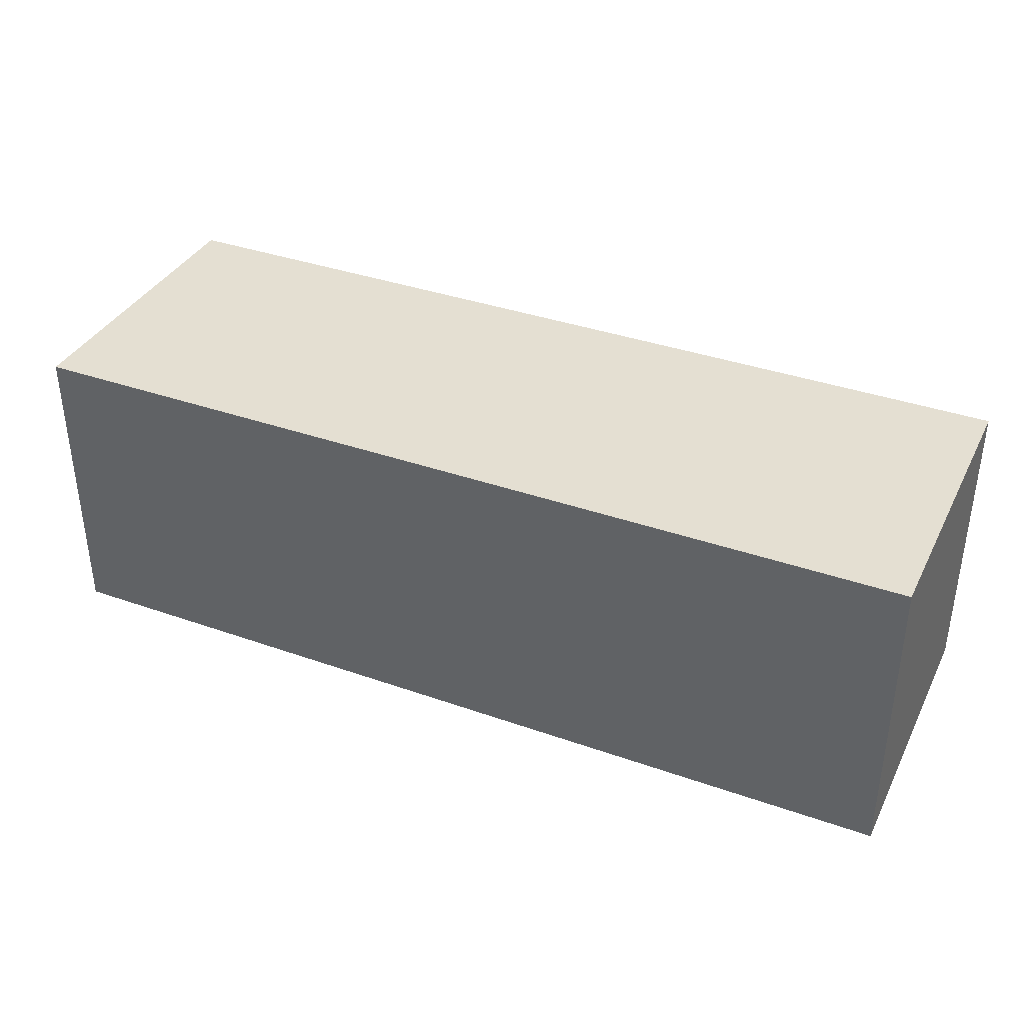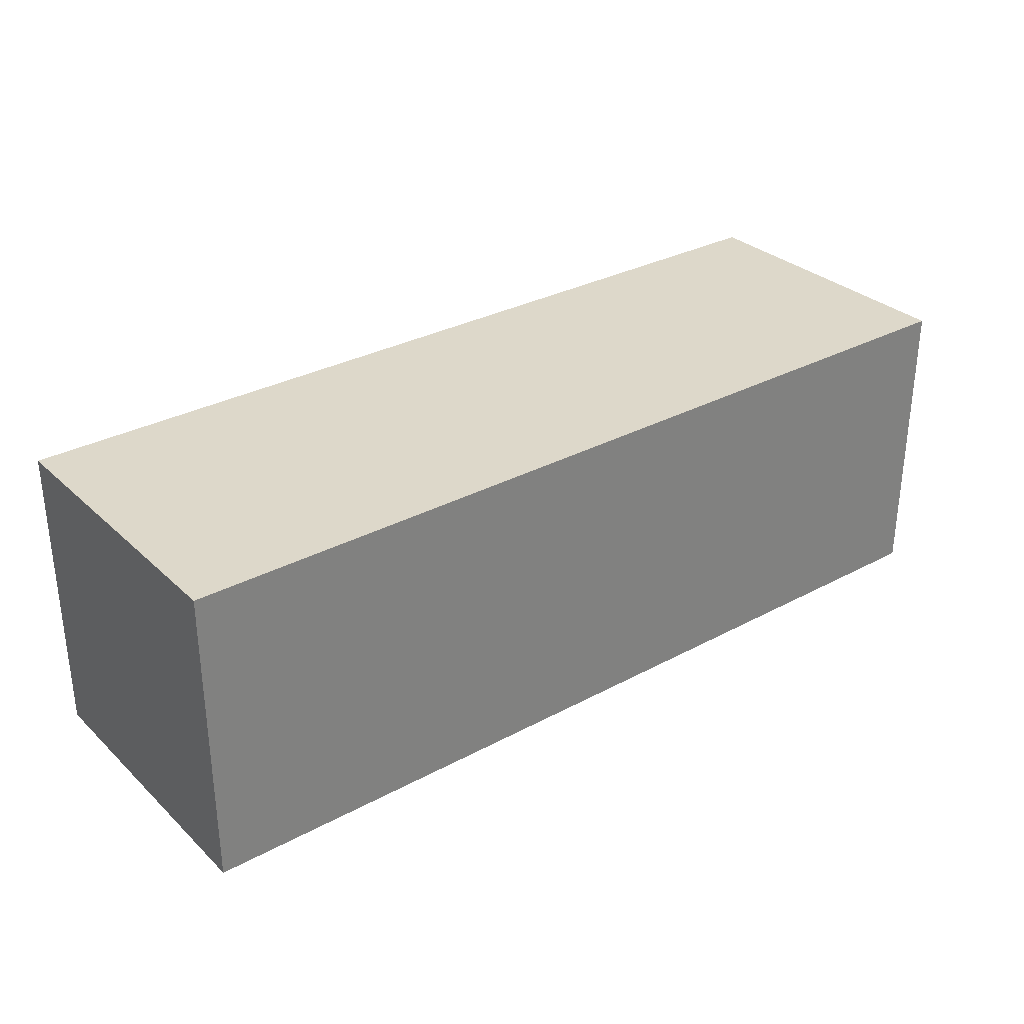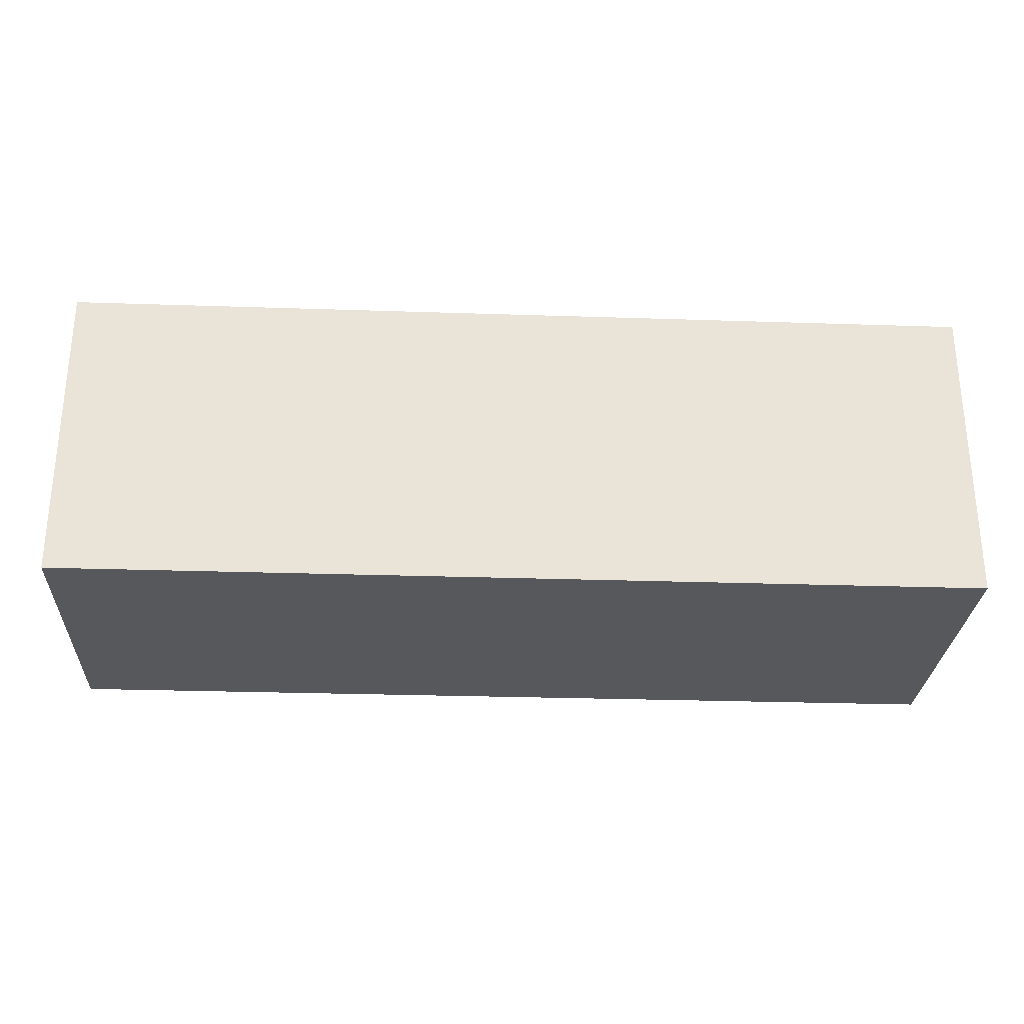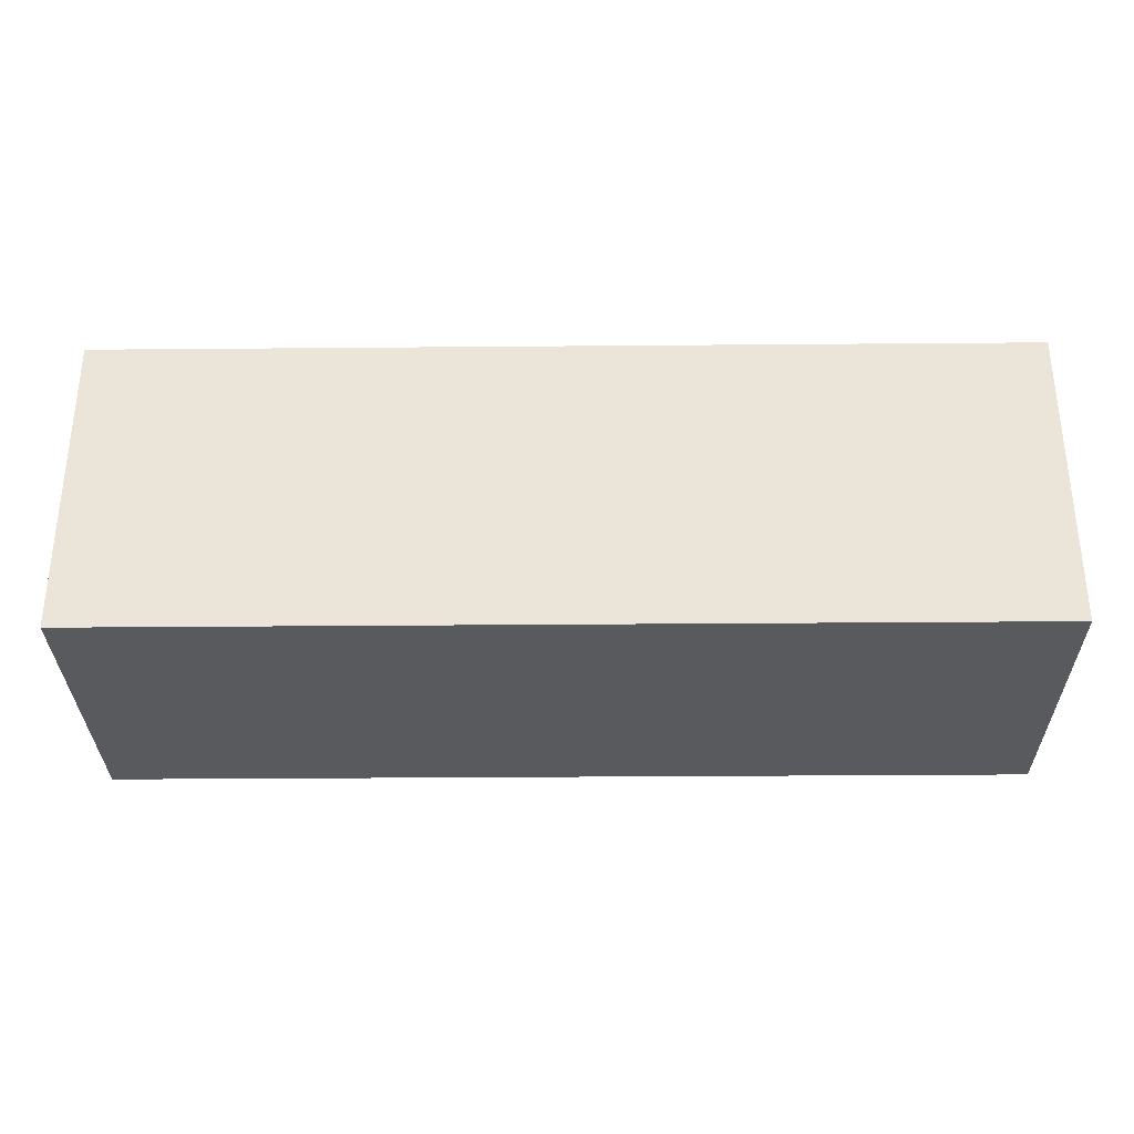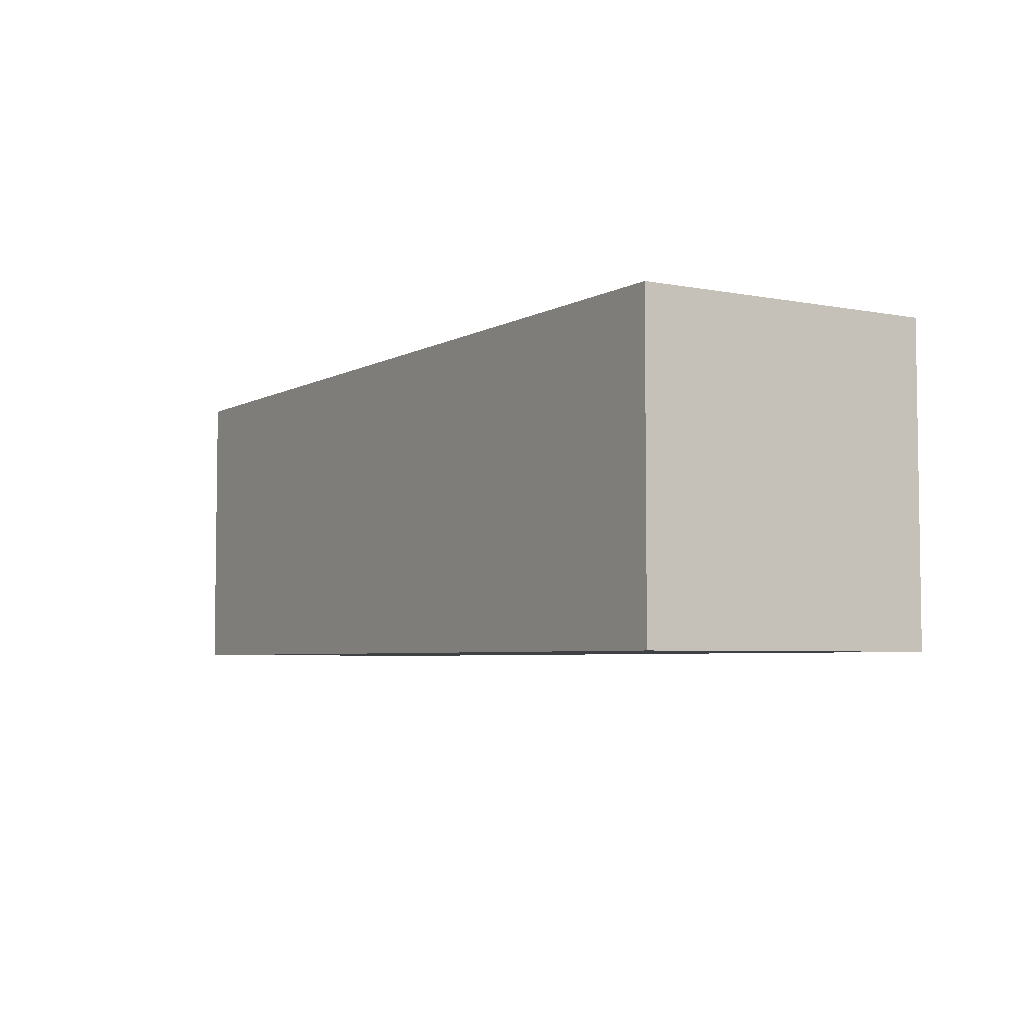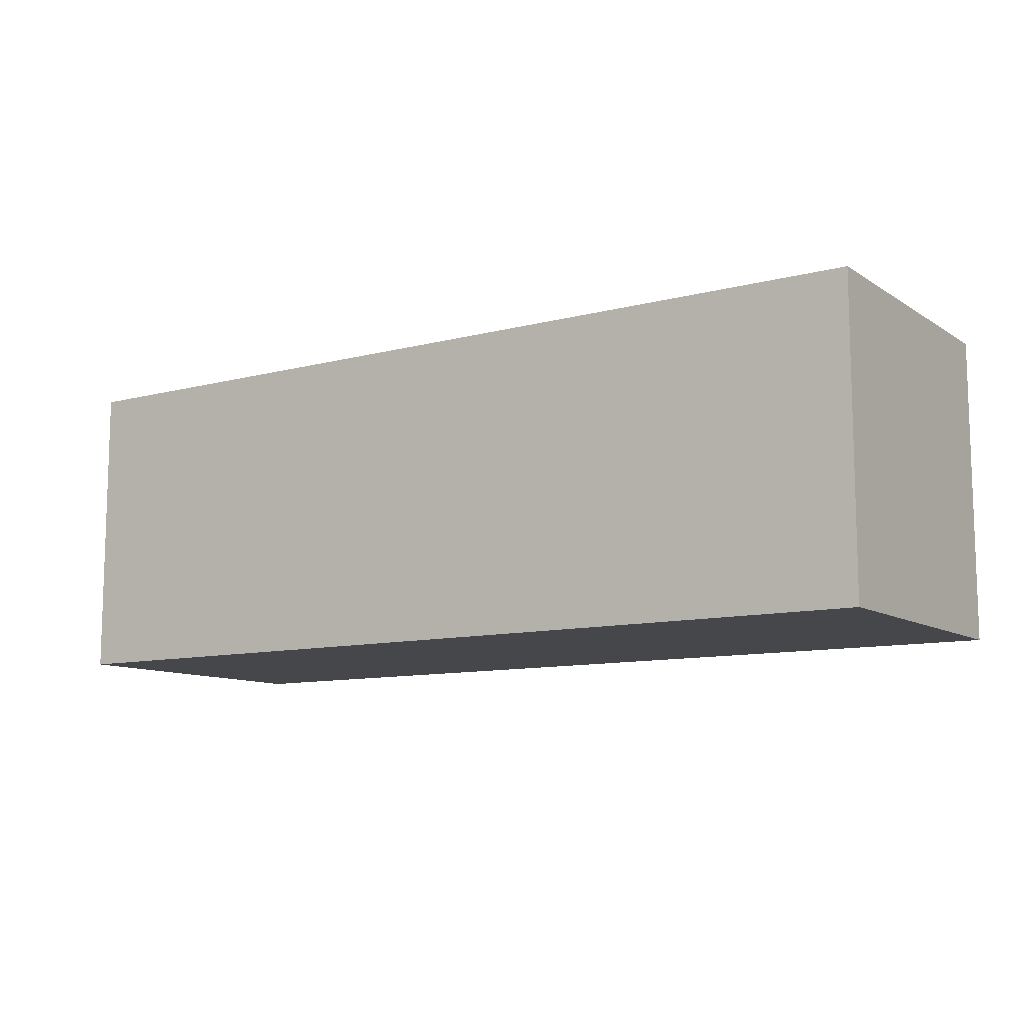
<metadata>
{"format":"obj","ext":"obj","renderer":"f3d","projection":"perspective","resolution":1024,"background":"white","views":[{"elev":36.9,"azim":-155.5,"up":"+Y"},{"elev":31.0,"azim":142.4,"up":"+Z"},{"elev":-27.8,"azim":-2.9,"up":"+Z"},{"elev":-31.6,"azim":0.7,"up":"+Y"},{"elev":-4.8,"azim":-121.6,"up":"+Y"},{"elev":-10.4,"azim":-146.6,"up":"+Z"}]}
</metadata>
<code>
o
v 7.3 1.9 0.3
v 7.3 1.9 -0.3
v 7.3 2 0.3
v 7.3 2 -0.3
v 7.3 2.4 0.3
v 7.3 2.4 -0.3
v 7.3 2.5 0.3
v 7.3 2.5 -0.3
v 9.1 1.9 0.3
v 9.1 1.9 -0.3
v 9.1 2 0.3
v 9.1 2 -0.3
v 9.1 2.4 0.3
v 9.1 2.4 -0.3
v 9.1 2.5 0.3
v 9.1 2.5 -0.3
v 7.3 1.9 0.3
v 7.3 2 0.3
v 7.3 2.4 0.3
v 7.3 2.5 0.3
v 7.5 2 0.3
v 7.5 2.4 0.3
v 7.8 2 0.3
v 7.8 2.4 0.3
v 8 2 0.3
v 8 2.4 0.3
v 8.4 2 0.3
v 8.4 2.4 0.3
v 8.6 2 0.3
v 8.6 2.4 0.3
v 8.9 2 0.3
v 8.9 2.4 0.3
v 9.1 1.9 0.3
v 9.1 2 0.3
v 9.1 2.4 0.3
v 9.1 2.5 0.3
v 7.3 1.9 -0.3
v 7.3 2 -0.3
v 7.3 2.4 -0.3
v 7.3 2.5 -0.3
v 7.5 2 -0.3
v 7.5 2.4 -0.3
v 7.8 2 -0.3
v 7.8 2.4 -0.3
v 8 2 -0.3
v 8 2.4 -0.3
v 8.4 2 -0.3
v 8.4 2.4 -0.3
v 8.6 2 -0.3
v 8.6 2.4 -0.3
v 8.9 2 -0.3
v 8.9 2.4 -0.3
v 9.1 1.9 -0.3
v 9.1 2 -0.3
v 9.1 2.4 -0.3
v 9.1 2.5 -0.3
v 7.3 1.9 0.3
v 9.1 1.9 0.3
v 7.4 1.9 0.2
v 9 1.9 0.2
v 7.4 1.9 -0.2
v 9 1.9 -0.2
v 7.3 1.9 -0.3
v 9.1 1.9 -0.3
v 7.3 2.5 0.3
v 9.1 2.5 0.3
v 7.4 2.5 0.2
v 7.5 2.5 0.2
v 7.8 2.5 0.2
v 8 2.5 0.2
v 8.4 2.5 0.2
v 8.6 2.5 0.2
v 8.9 2.5 0.2
v 9 2.5 0.2
v 7.4 2.5 -0.2
v 7.5 2.5 -0.2
v 7.8 2.5 -0.2
v 8 2.5 -0.2
v 8.4 2.5 -0.2
v 8.6 2.5 -0.2
v 8.9 2.5 -0.2
v 9 2.5 -0.2
v 7.3 2.5 -0.3
v 9.1 2.5 -0.3
f 3 2 1
f 4 2 3
f 5 4 3
f 6 4 5
f 7 6 5
f 8 6 7
f 9 10 11
f 11 10 12
f 11 12 13
f 13 12 14
f 13 14 15
f 15 14 16
f 21 18 17
f 21 19 18
f 22 20 19
f 22 19 21
f 23 21 17
f 23 22 21
f 24 20 22
f 24 22 23
f 25 23 17
f 25 24 23
f 26 20 24
f 26 24 25
f 27 25 17
f 27 26 25
f 28 20 26
f 28 26 27
f 29 27 17
f 29 28 27
f 30 20 28
f 30 28 29
f 31 29 17
f 31 30 29
f 32 20 30
f 32 30 31
f 33 31 17
f 34 32 31
f 34 31 33
f 35 20 32
f 35 32 34
f 36 20 35
f 37 38 41
f 38 39 41
f 39 40 42
f 41 39 42
f 37 41 43
f 41 42 43
f 42 40 44
f 43 42 44
f 37 43 45
f 43 44 45
f 44 40 46
f 45 44 46
f 37 45 47
f 45 46 47
f 46 40 48
f 47 46 48
f 37 47 49
f 47 48 49
f 48 40 50
f 49 48 50
f 37 49 51
f 49 50 51
f 50 40 52
f 51 50 52
f 37 51 53
f 51 52 54
f 53 51 54
f 52 40 55
f 54 52 55
f 55 40 56
f 59 58 57
f 60 58 59
f 61 59 57
f 61 60 59
f 62 58 60
f 62 60 61
f 63 61 57
f 63 62 61
f 64 58 62
f 64 62 63
f 65 66 67
f 67 66 68
f 68 66 69
f 69 66 70
f 70 66 71
f 71 66 72
f 72 66 73
f 73 66 74
f 65 67 75
f 67 68 75
f 68 69 76
f 75 68 76
f 69 70 77
f 76 69 77
f 70 71 78
f 77 70 78
f 71 72 79
f 78 71 79
f 72 73 80
f 79 72 80
f 73 74 81
f 80 73 81
f 74 66 82
f 81 74 82
f 80 81 83
f 79 80 83
f 81 82 83
f 78 79 83
f 77 78 83
f 76 77 83
f 75 76 83
f 65 75 83
f 82 66 84
f 83 82 84

</code>
